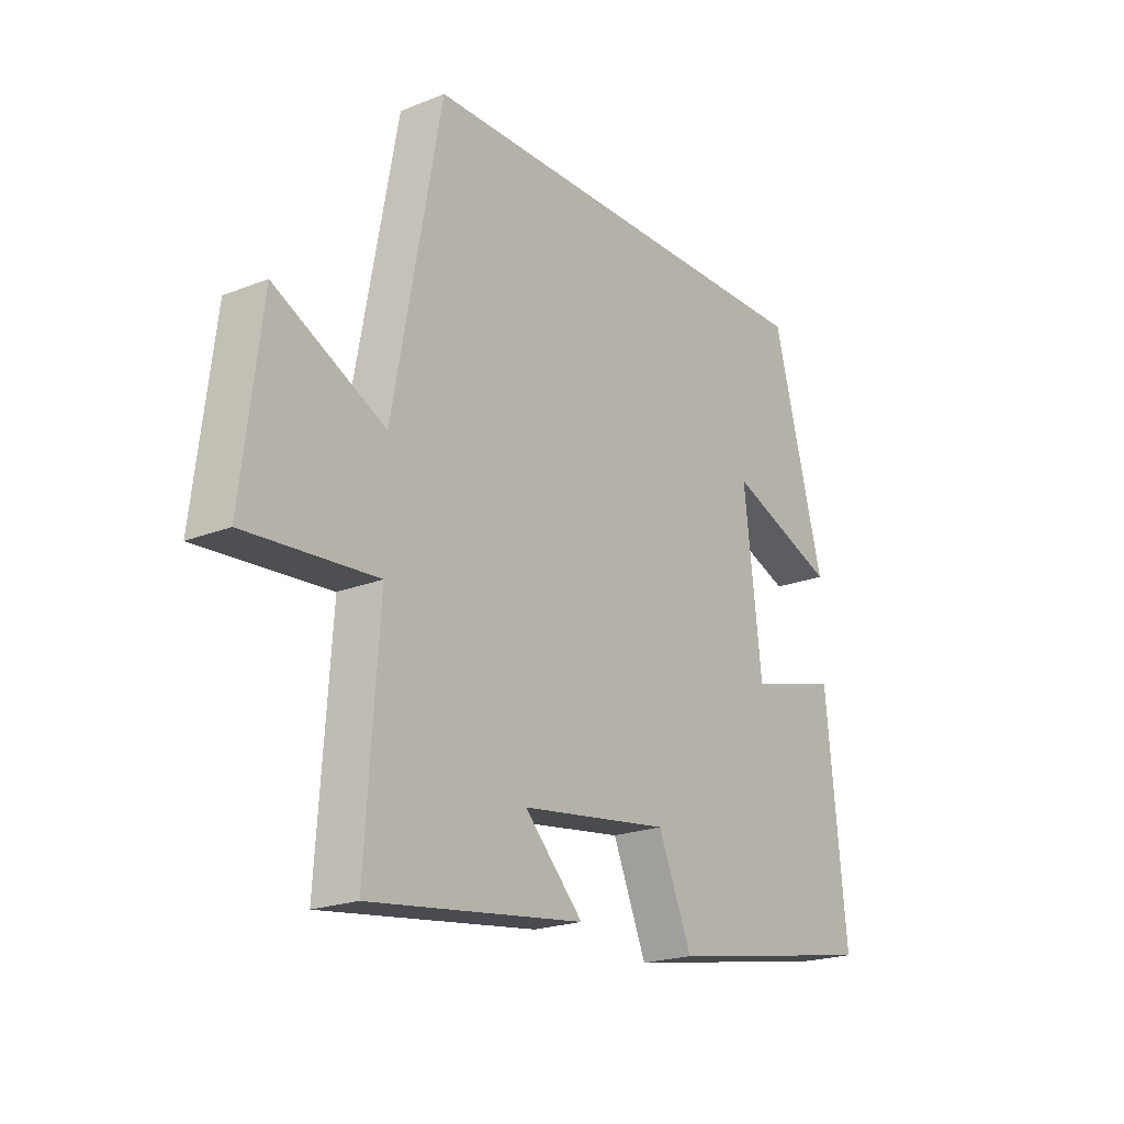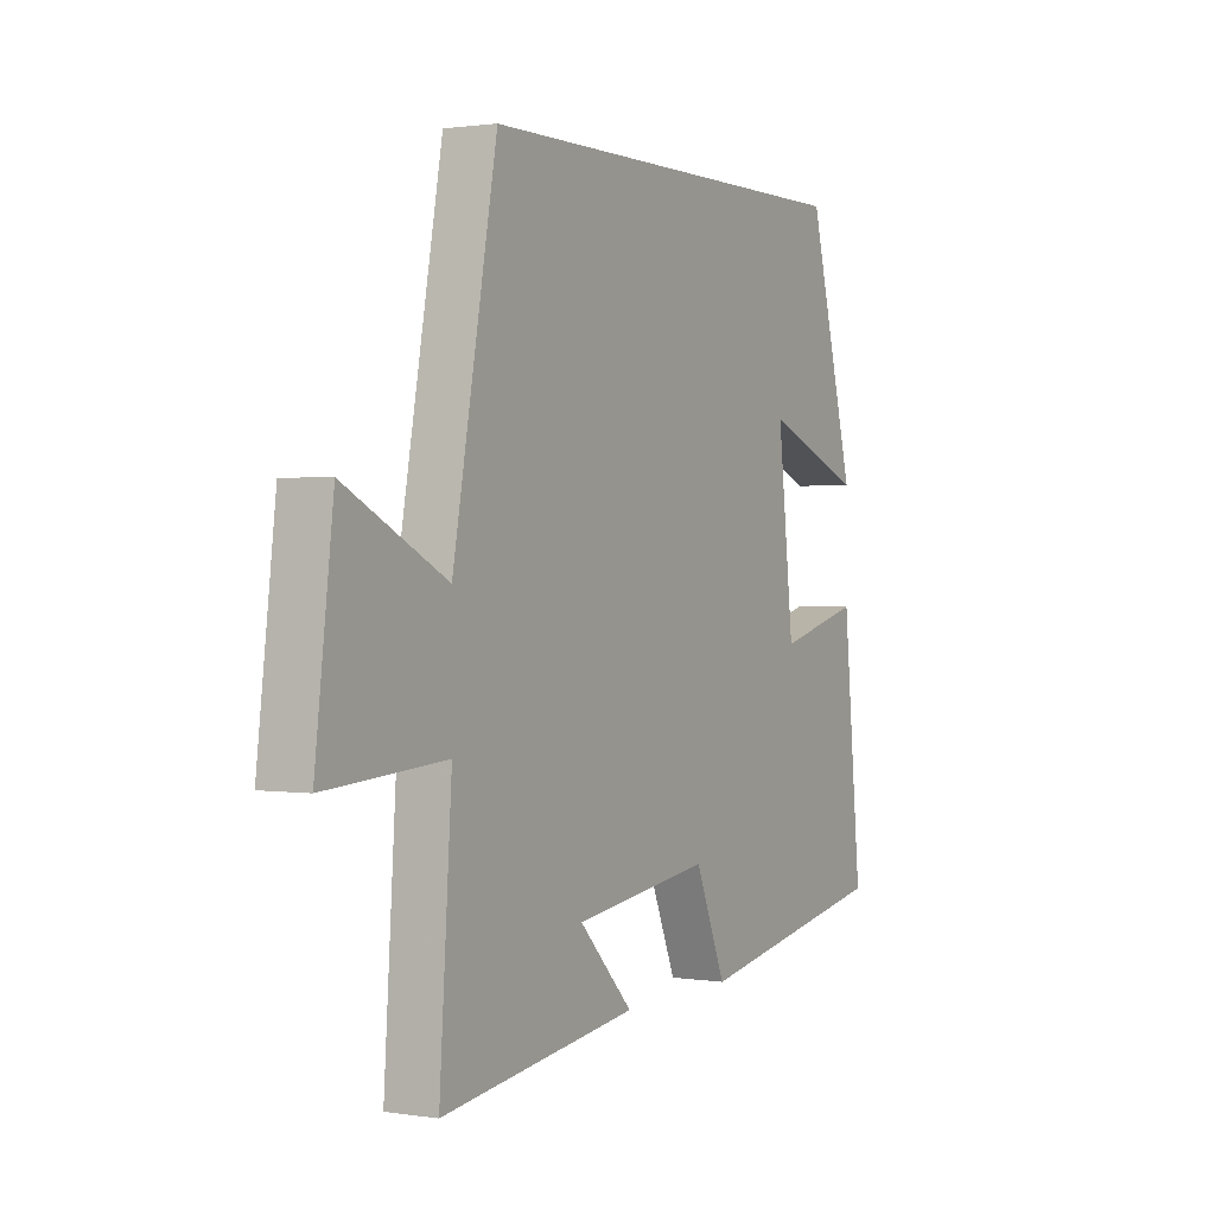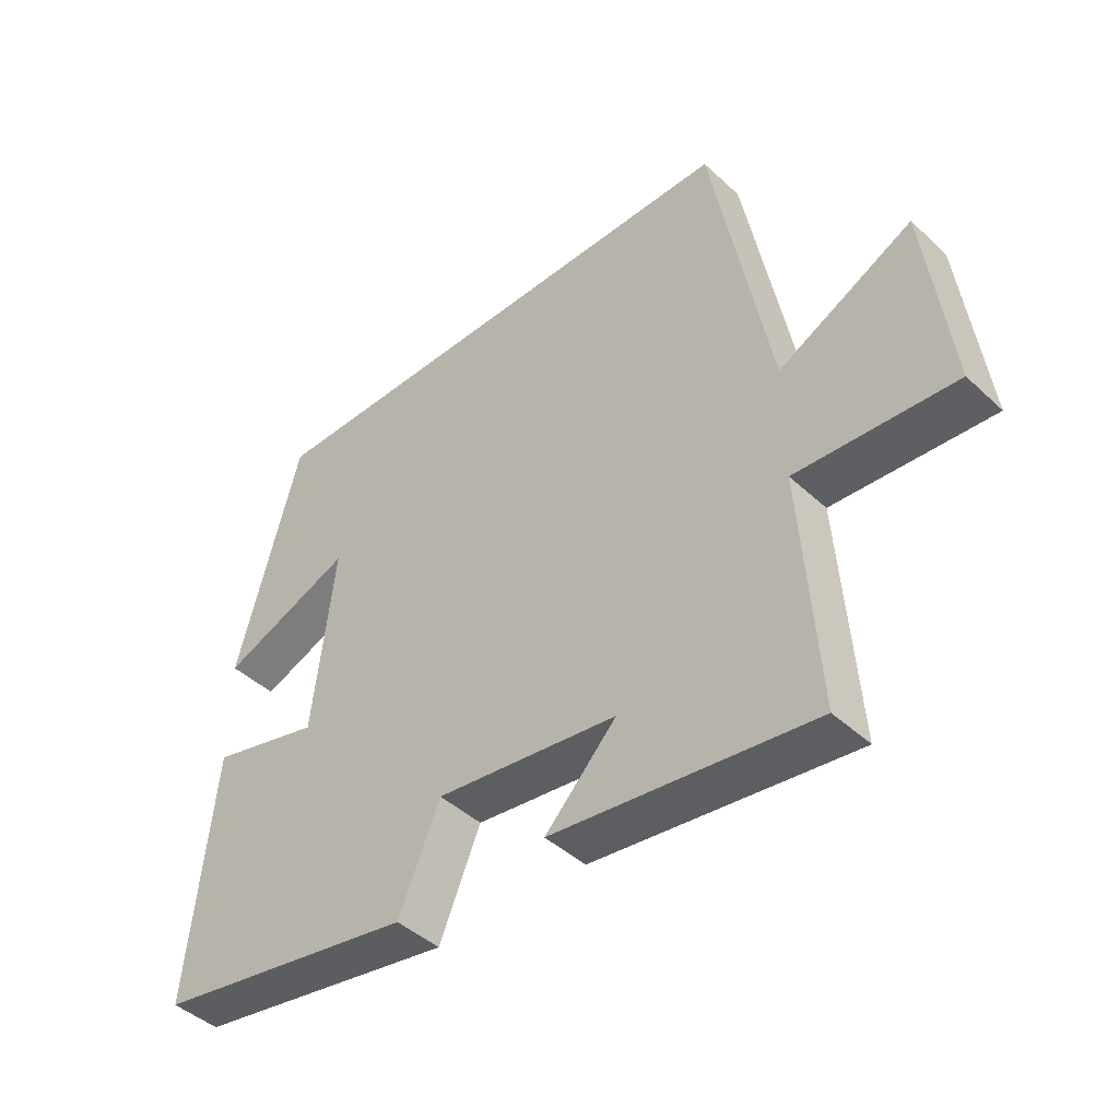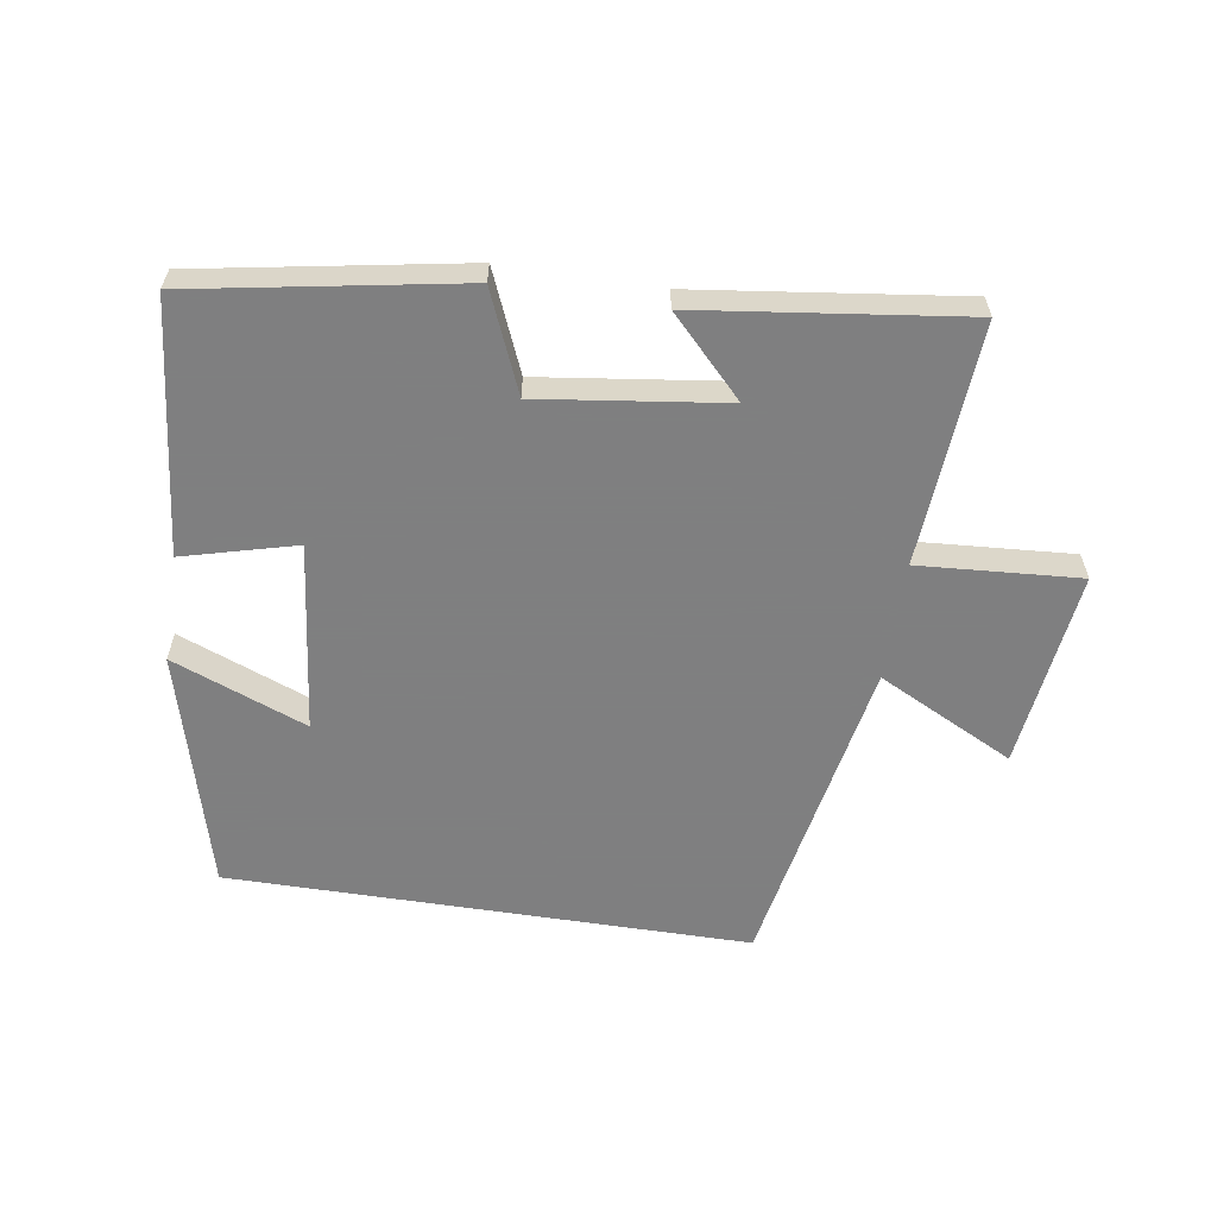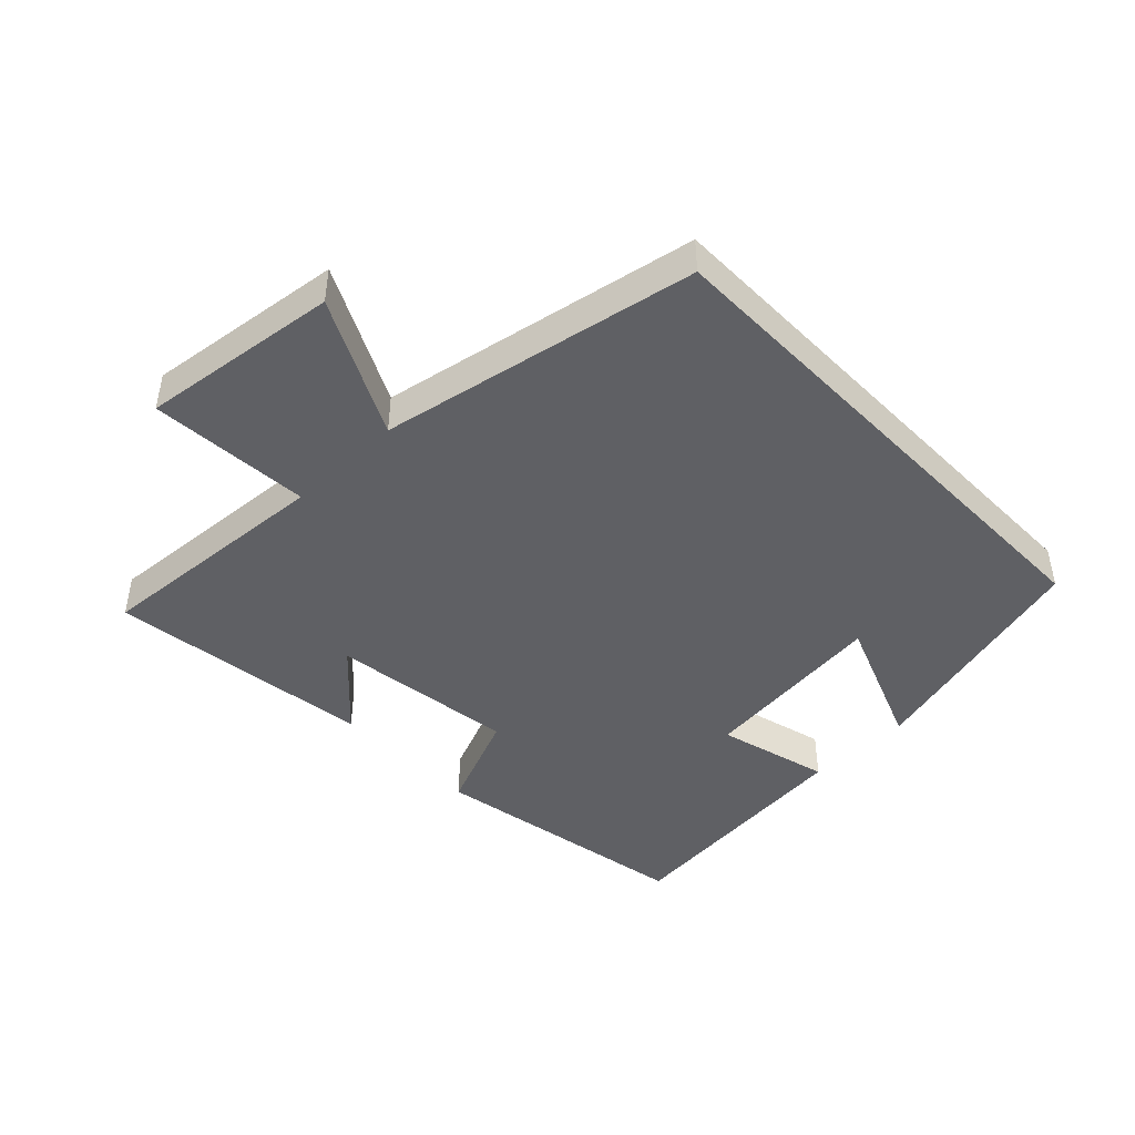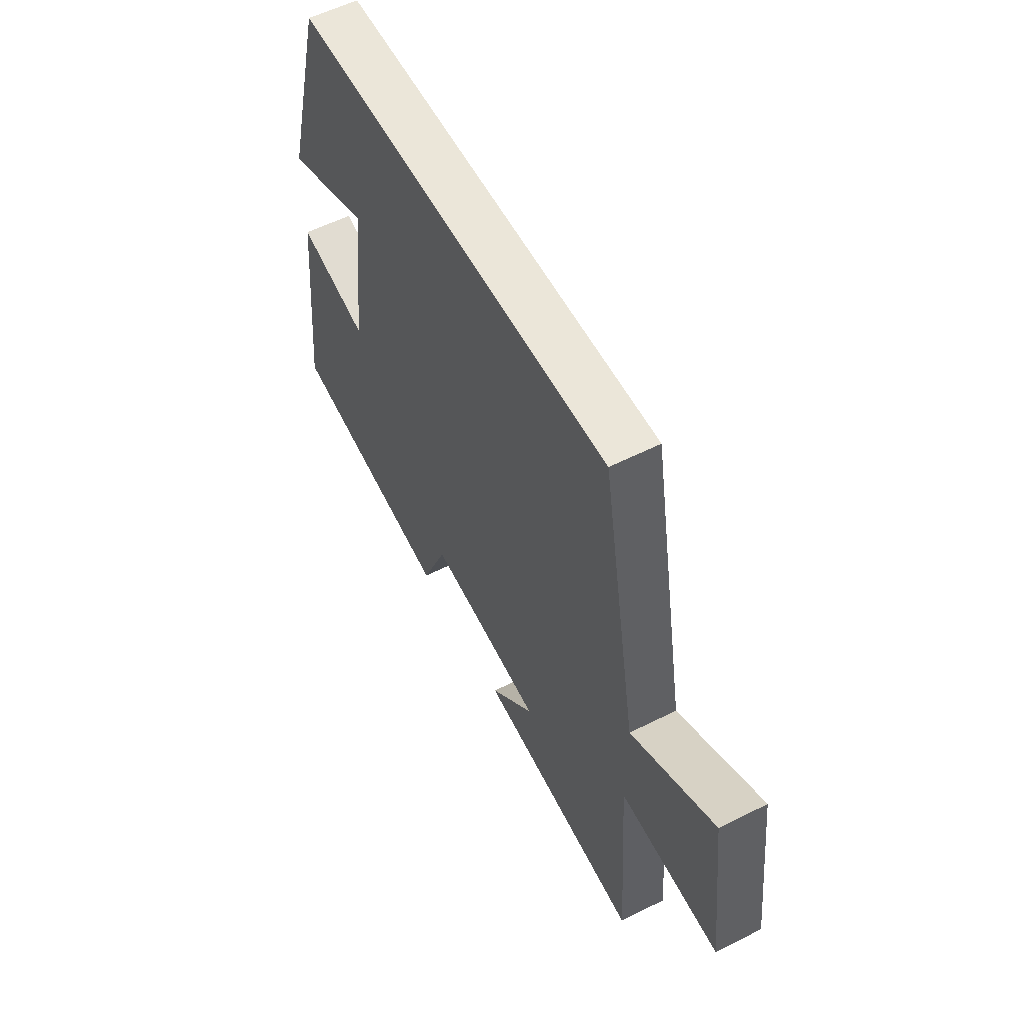
<metadata>
{"format":"obj","ext":"obj","renderer":"f3d","projection":"perspective","resolution":1024,"background":"white","views":[{"elev":-20.9,"azim":-54.4,"up":"+Z"},{"elev":1.2,"azim":-60.6,"up":"+Z"},{"elev":-44.1,"azim":-137.1,"up":"+Z"},{"elev":-59.9,"azim":171.2,"up":"+Y"},{"elev":-44.7,"azim":-46.1,"up":"+Y"},{"elev":56.7,"azim":-117.8,"up":"+Z"}]}
</metadata>
<code>
v -0.526 0.07 -0.553
v -0.5 0.07 -0.178
v -0.75 0.07 -0.195
v -0.712 0.07 0.113
v -0.5 0.07 0.006
v -0.408 0.07 0.5
v 0.401 0.07 0.5
v 0.5 0.07 0.13
v 0.291 0.07 0.212
v 0.325 0.07 -0.082
v 0.5 0.07 -0.036
v 0.54 0.07 -0.427
v 0.126 0.07 -0.5
v 0.061 0.07 -0.345
v -0.227 0.07 -0.383
v -0.114 0.07 -0.5
v -0.526 0 -0.553
v -0.5 0 -0.178
v -0.75 0 -0.195
v -0.712 0 0.113
v -0.5 0 0.006
v -0.408 0 0.5
v 0.401 0 0.5
v 0.5 0 0.13
v 0.291 0 0.212
v 0.325 0 -0.082
v 0.5 0 -0.036
v 0.54 0 -0.427
v 0.126 0 -0.5
v 0.061 0 -0.345
v -0.227 0 -0.383
v -0.114 0 -0.5
f 15 16 1 2
f 14 15 2
f 12 13 14
f 11 12 14
f 10 11 14
f 9 10 14 2
f 6 7 8 9
f 5 6 9 2
f 2 3 4 5
f 18 17 32 31
f 18 31 30
f 30 29 28
f 30 28 27
f 30 27 26
f 18 30 26 25
f 25 24 23 22
f 18 25 22 21
f 21 20 19 18
f 1 17 18 2
f 2 18 19 3
f 3 19 20 4
f 4 20 21 5
f 5 21 22 6
f 6 22 23 7
f 7 23 24 8
f 8 24 25 9
f 9 25 26 10
f 10 26 27 11
f 11 27 28 12
f 12 28 29 13
f 13 29 30 14
f 14 30 31 15
f 15 31 32 16
f 16 32 17 1

</code>
